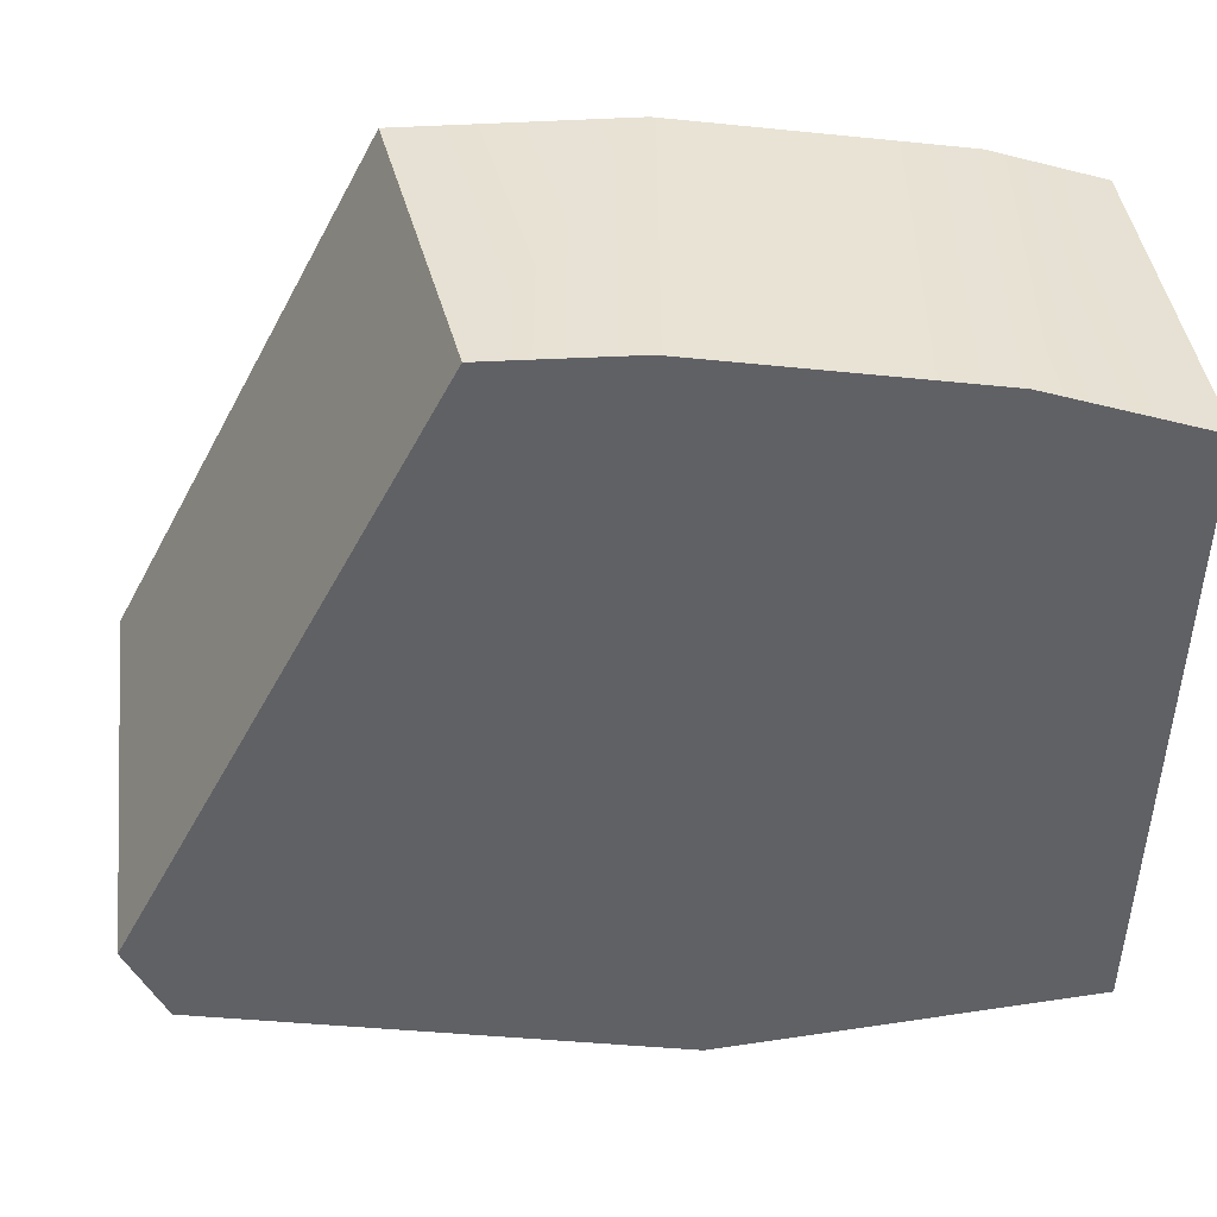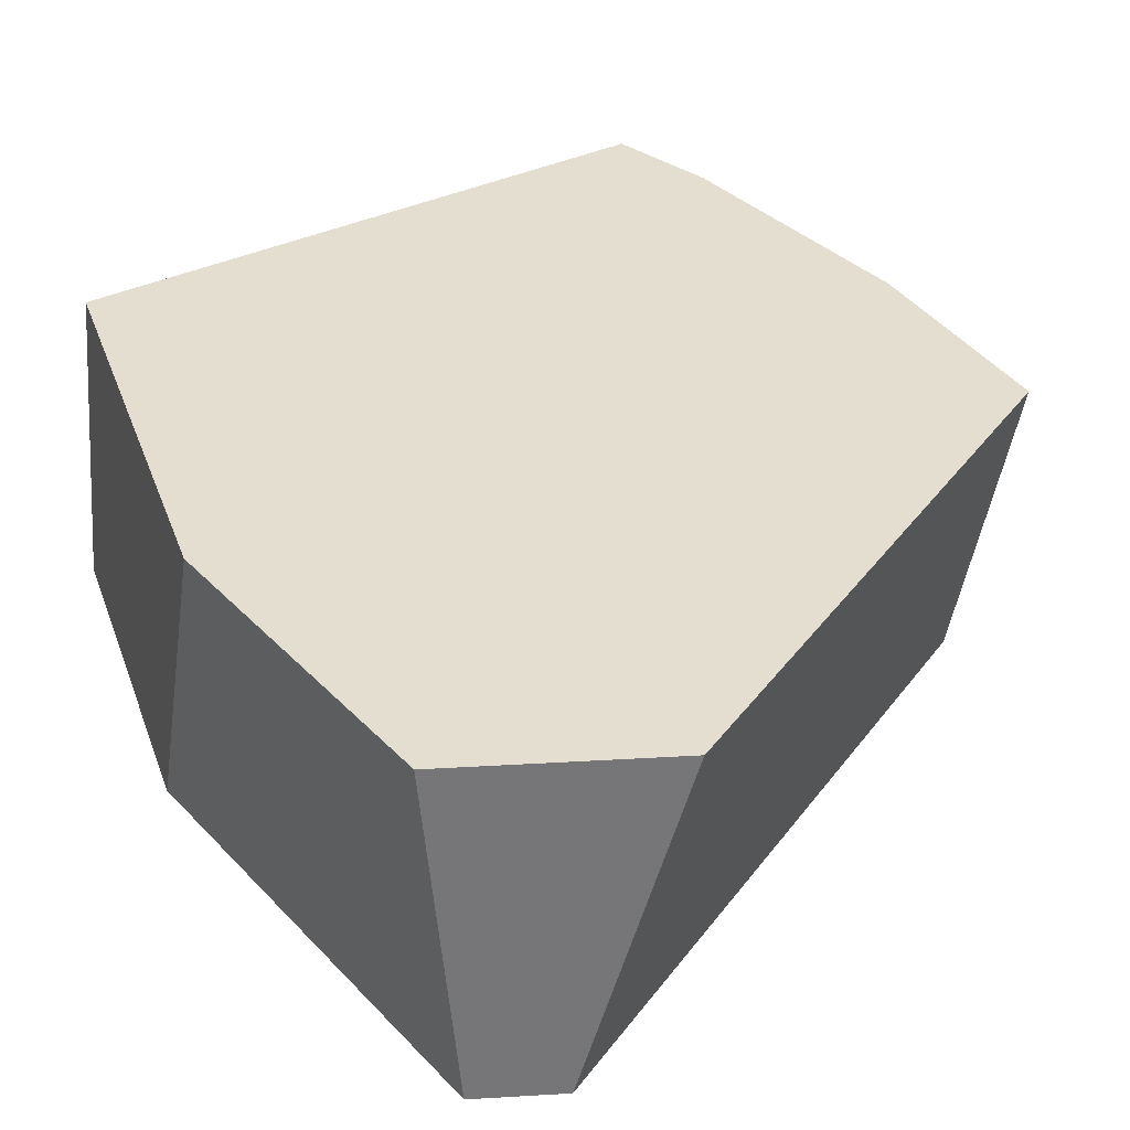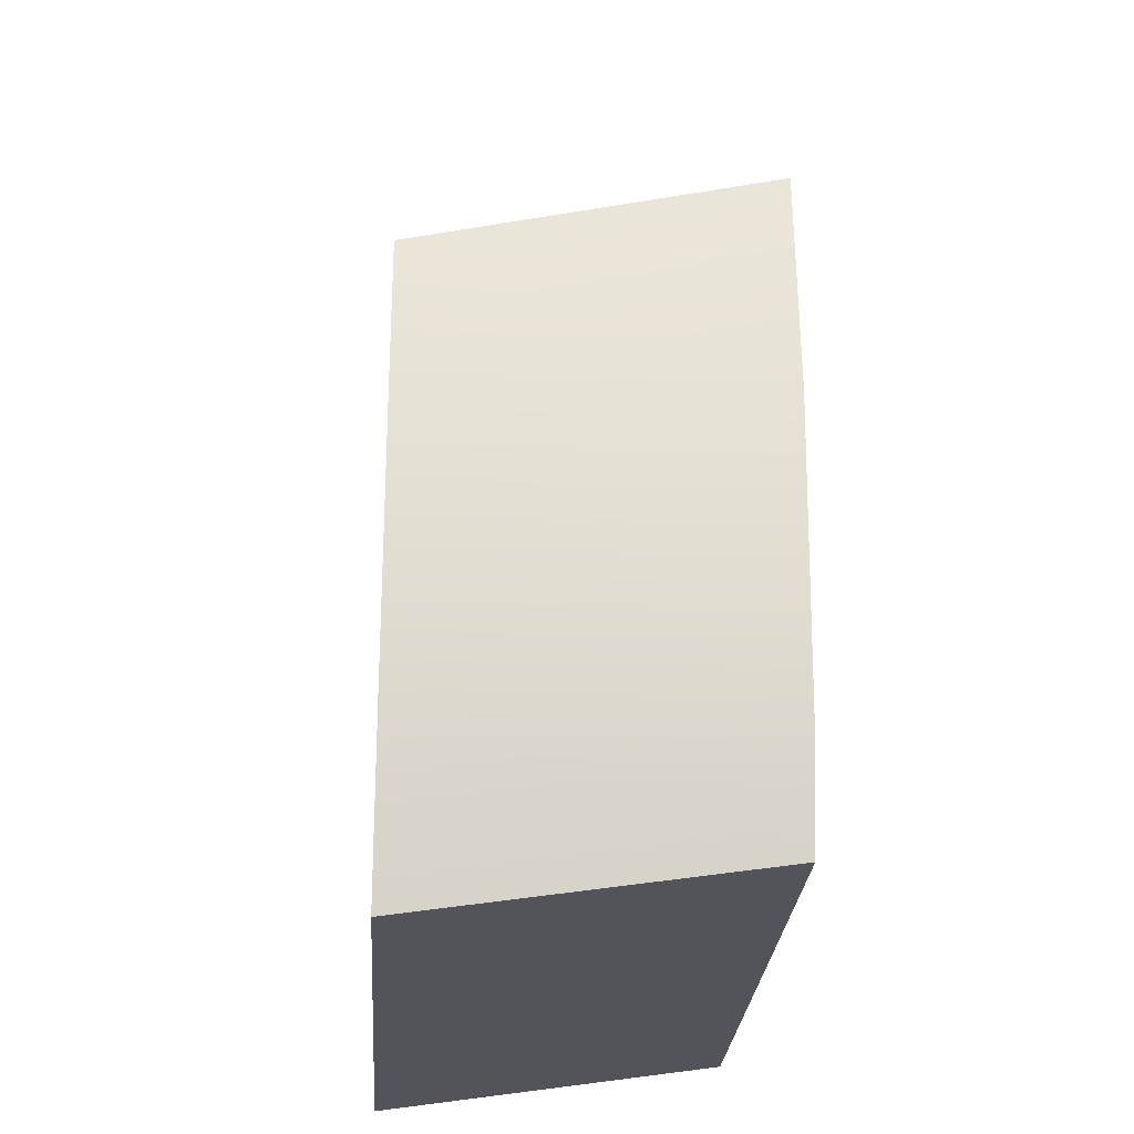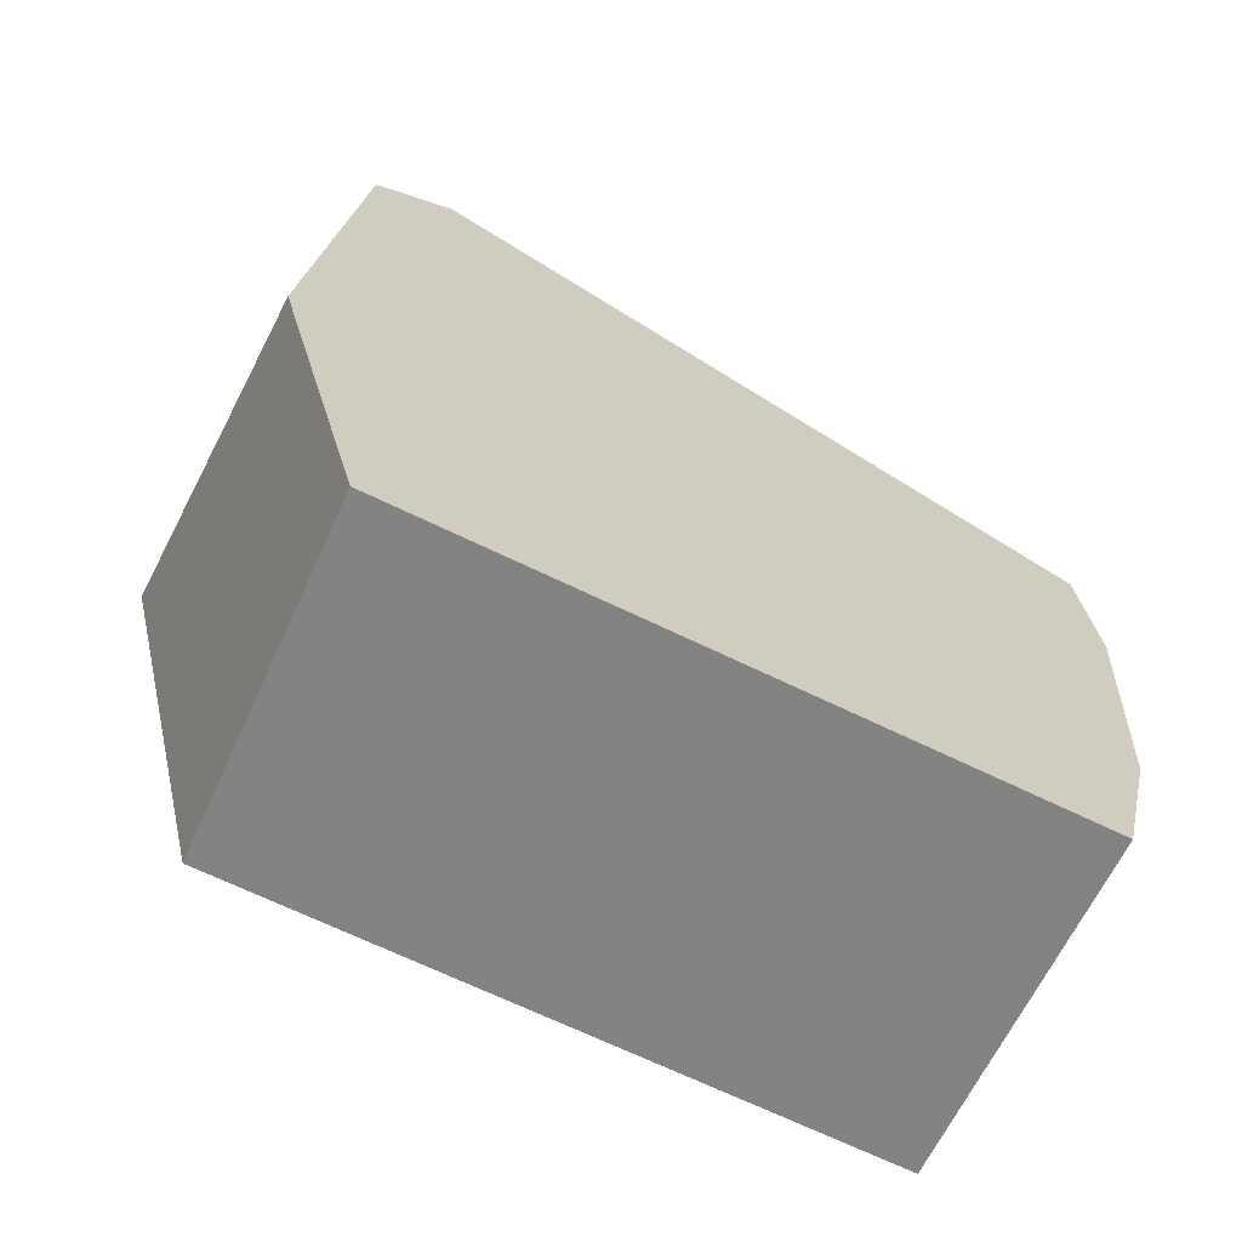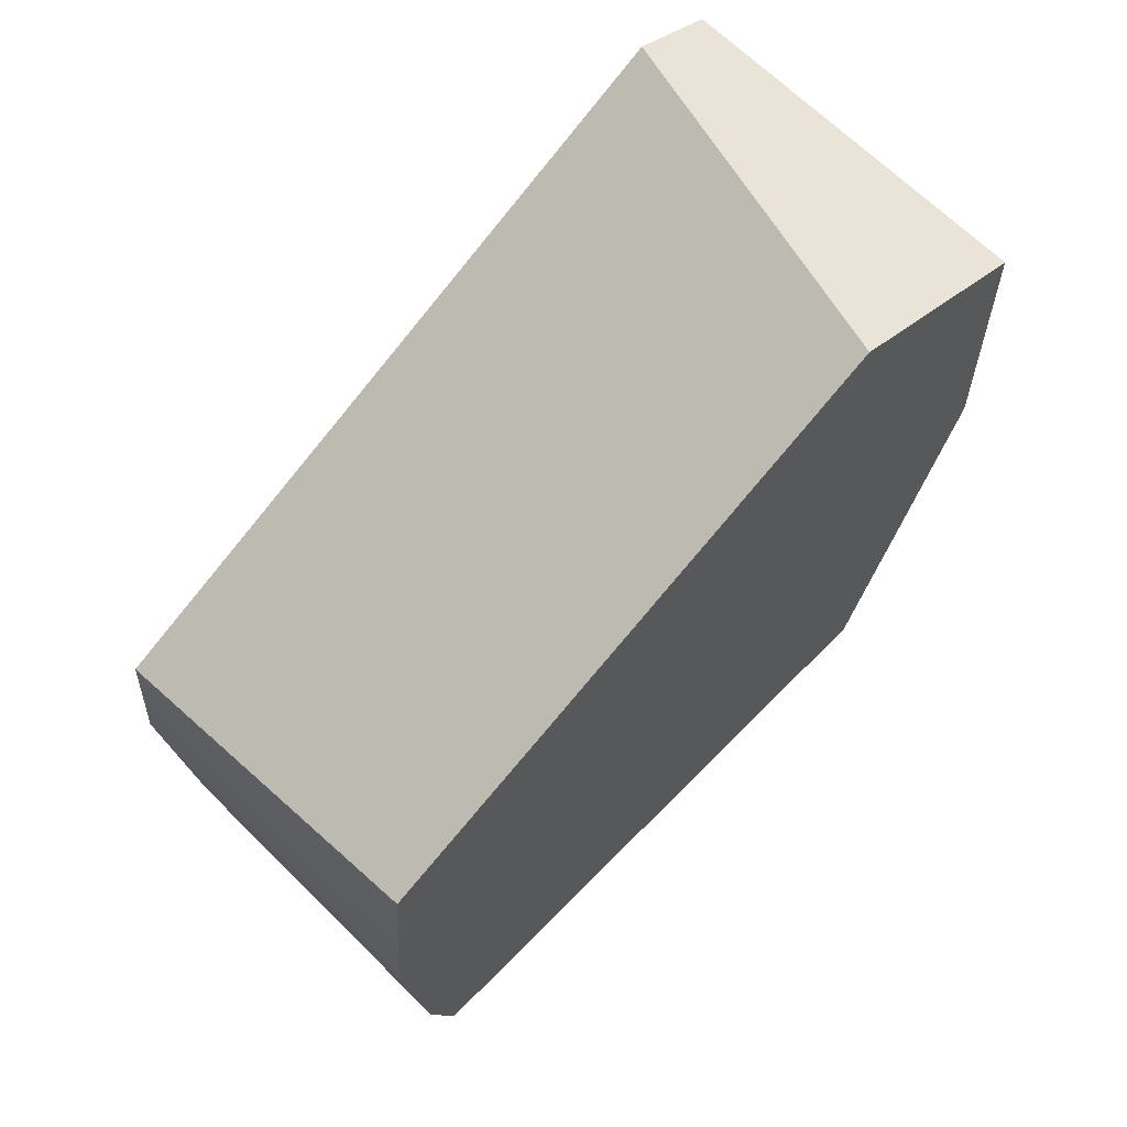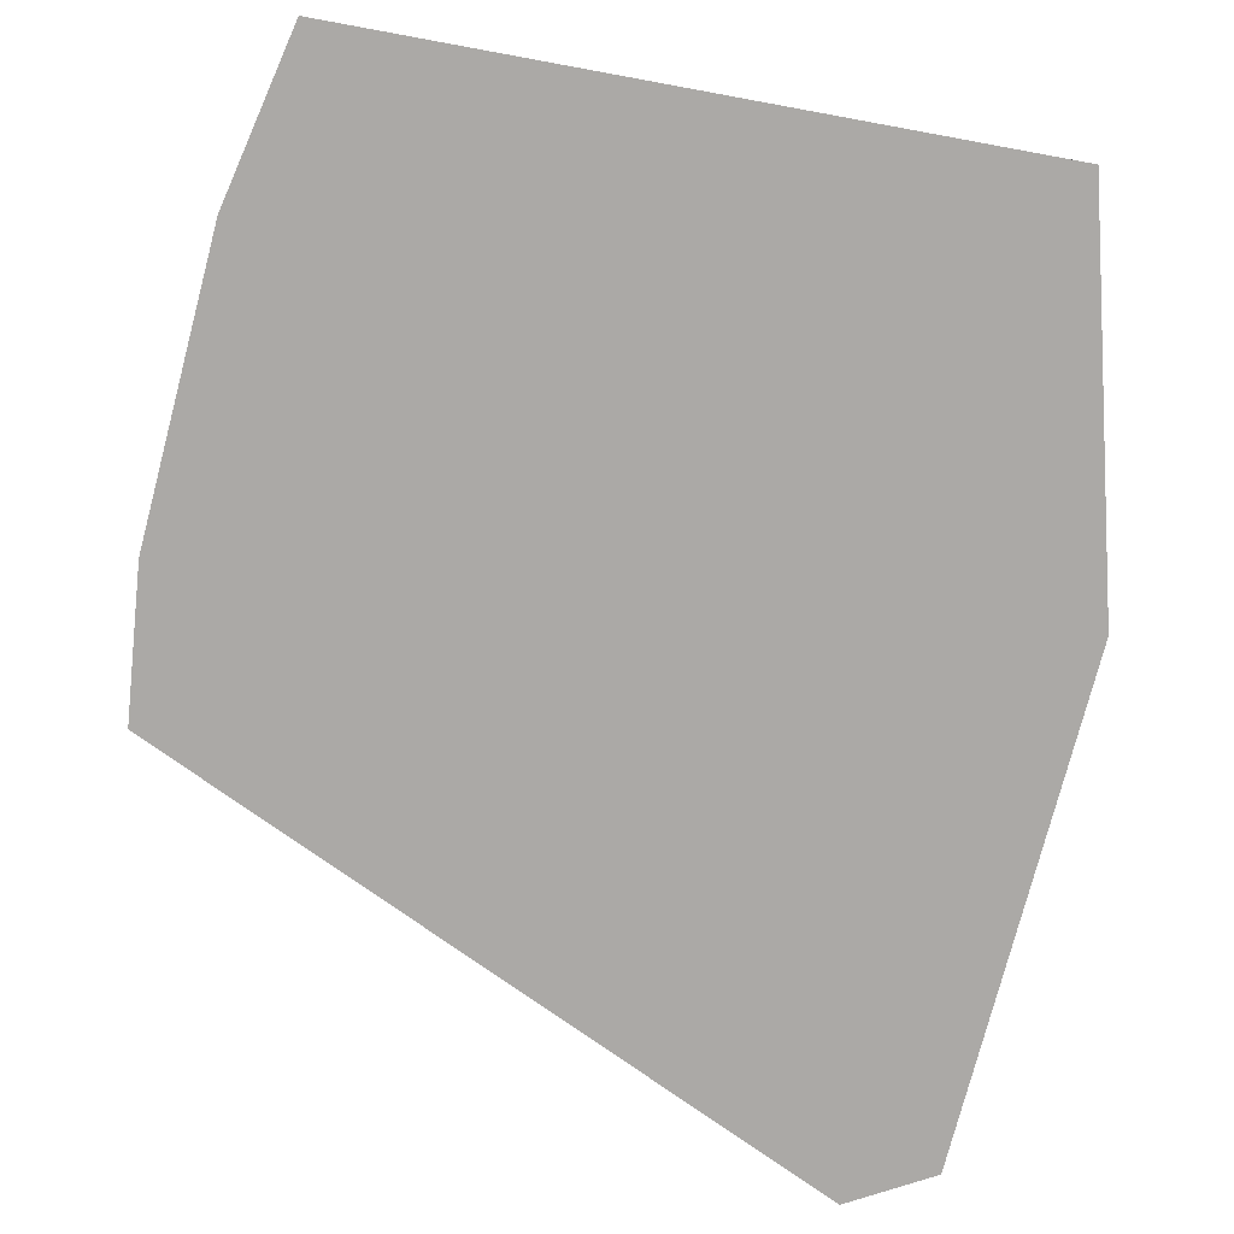
<metadata>
{"format":"obj","ext":"obj","renderer":"f3d","projection":"perspective","resolution":1024,"background":"white","views":[{"elev":-49.8,"azim":-91.8,"up":"+Z"},{"elev":35.7,"azim":147.0,"up":"+Z"},{"elev":-25.8,"azim":-93.7,"up":"+Y"},{"elev":-68.6,"azim":154.2,"up":"+Y"},{"elev":69.0,"azim":-45.3,"up":"+Y"},{"elev":-75.6,"azim":-10.4,"up":"+Z"}]}
</metadata>
<code>
g Cylinder001_frag_049
v -0.02592 -0.0213 0.01208
v -0.02592 -0.0213 -0.01208
v -0.02747 -0.001558 -0.01208
v -0.02747 -0.001558 0.01208
v -0.02403 -0.02916 0.01208
v -0.02322 -0.03253 -0.01208
v -0.02668 0.00844 -0.01208
v -0.02622 0.0143 0.01208
v 0.02045 -0.03254 -0.01208
v 0.02687 -0.00698 -0.01208
v 0.02448 0.02701 -0.01208
v 0.01895 0.03002 -0.01208
v -0.02322 -0.03253 -0.01208
v -0.02668 0.00844 -0.01208
v -0.02592 -0.0213 -0.01208
v -0.02747 -0.001558 -0.01208
v -0.02322 -0.03253 -0.01208
v -0.02403 -0.02916 0.01208
v 0.01979 -0.02917 0.01208
v 0.02045 -0.03254 -0.01208
v 0.02747 0.001458 0.01208
v 0.0258 0.02521 0.01208
v 0.02448 0.02701 -0.01208
v 0.02687 -0.00698 -0.01208
v 0.0258 0.02521 0.01208
v 0.02747 0.001458 0.01208
v 0.01979 -0.02917 0.01208
v 0.01234 0.03254 0.01208
v -0.02403 -0.02916 0.01208
v -0.02622 0.0143 0.01208
v -0.02592 -0.0213 0.01208
v -0.02747 -0.001558 0.01208
v 0.0258 0.02521 0.01208
v 0.01234 0.03254 0.01208
v 0.01895 0.03002 -0.01208
v 0.02448 0.02701 -0.01208
v 0.01234 0.03254 0.01208
v -0.02622 0.0143 0.01208
v -0.02668 0.00844 -0.01208
v 0.01895 0.03002 -0.01208
v 0.02687 -0.00698 -0.01208
v 0.02045 -0.03254 -0.01208
v 0.01979 -0.02917 0.01208
v 0.02747 0.001458 0.01208
g Cylinder001_frag_049_0
f 3 2 1
f 4 3 1
f 5 1 2
f 6 5 2
f 3 4 7
f 4 8 7
f 11 10 9
f 9 12 11
f 9 13 12
f 13 14 12
f 13 15 14
f 15 16 14
f 19 18 17
f 20 19 17
f 23 22 21
f 24 23 21
f 27 26 25
f 25 28 27
f 28 29 27
f 28 30 29
f 30 31 29
f 30 32 31
f 35 34 33
f 36 35 33
f 39 38 37
f 40 39 37
f 43 42 41
f 44 43 41

</code>
